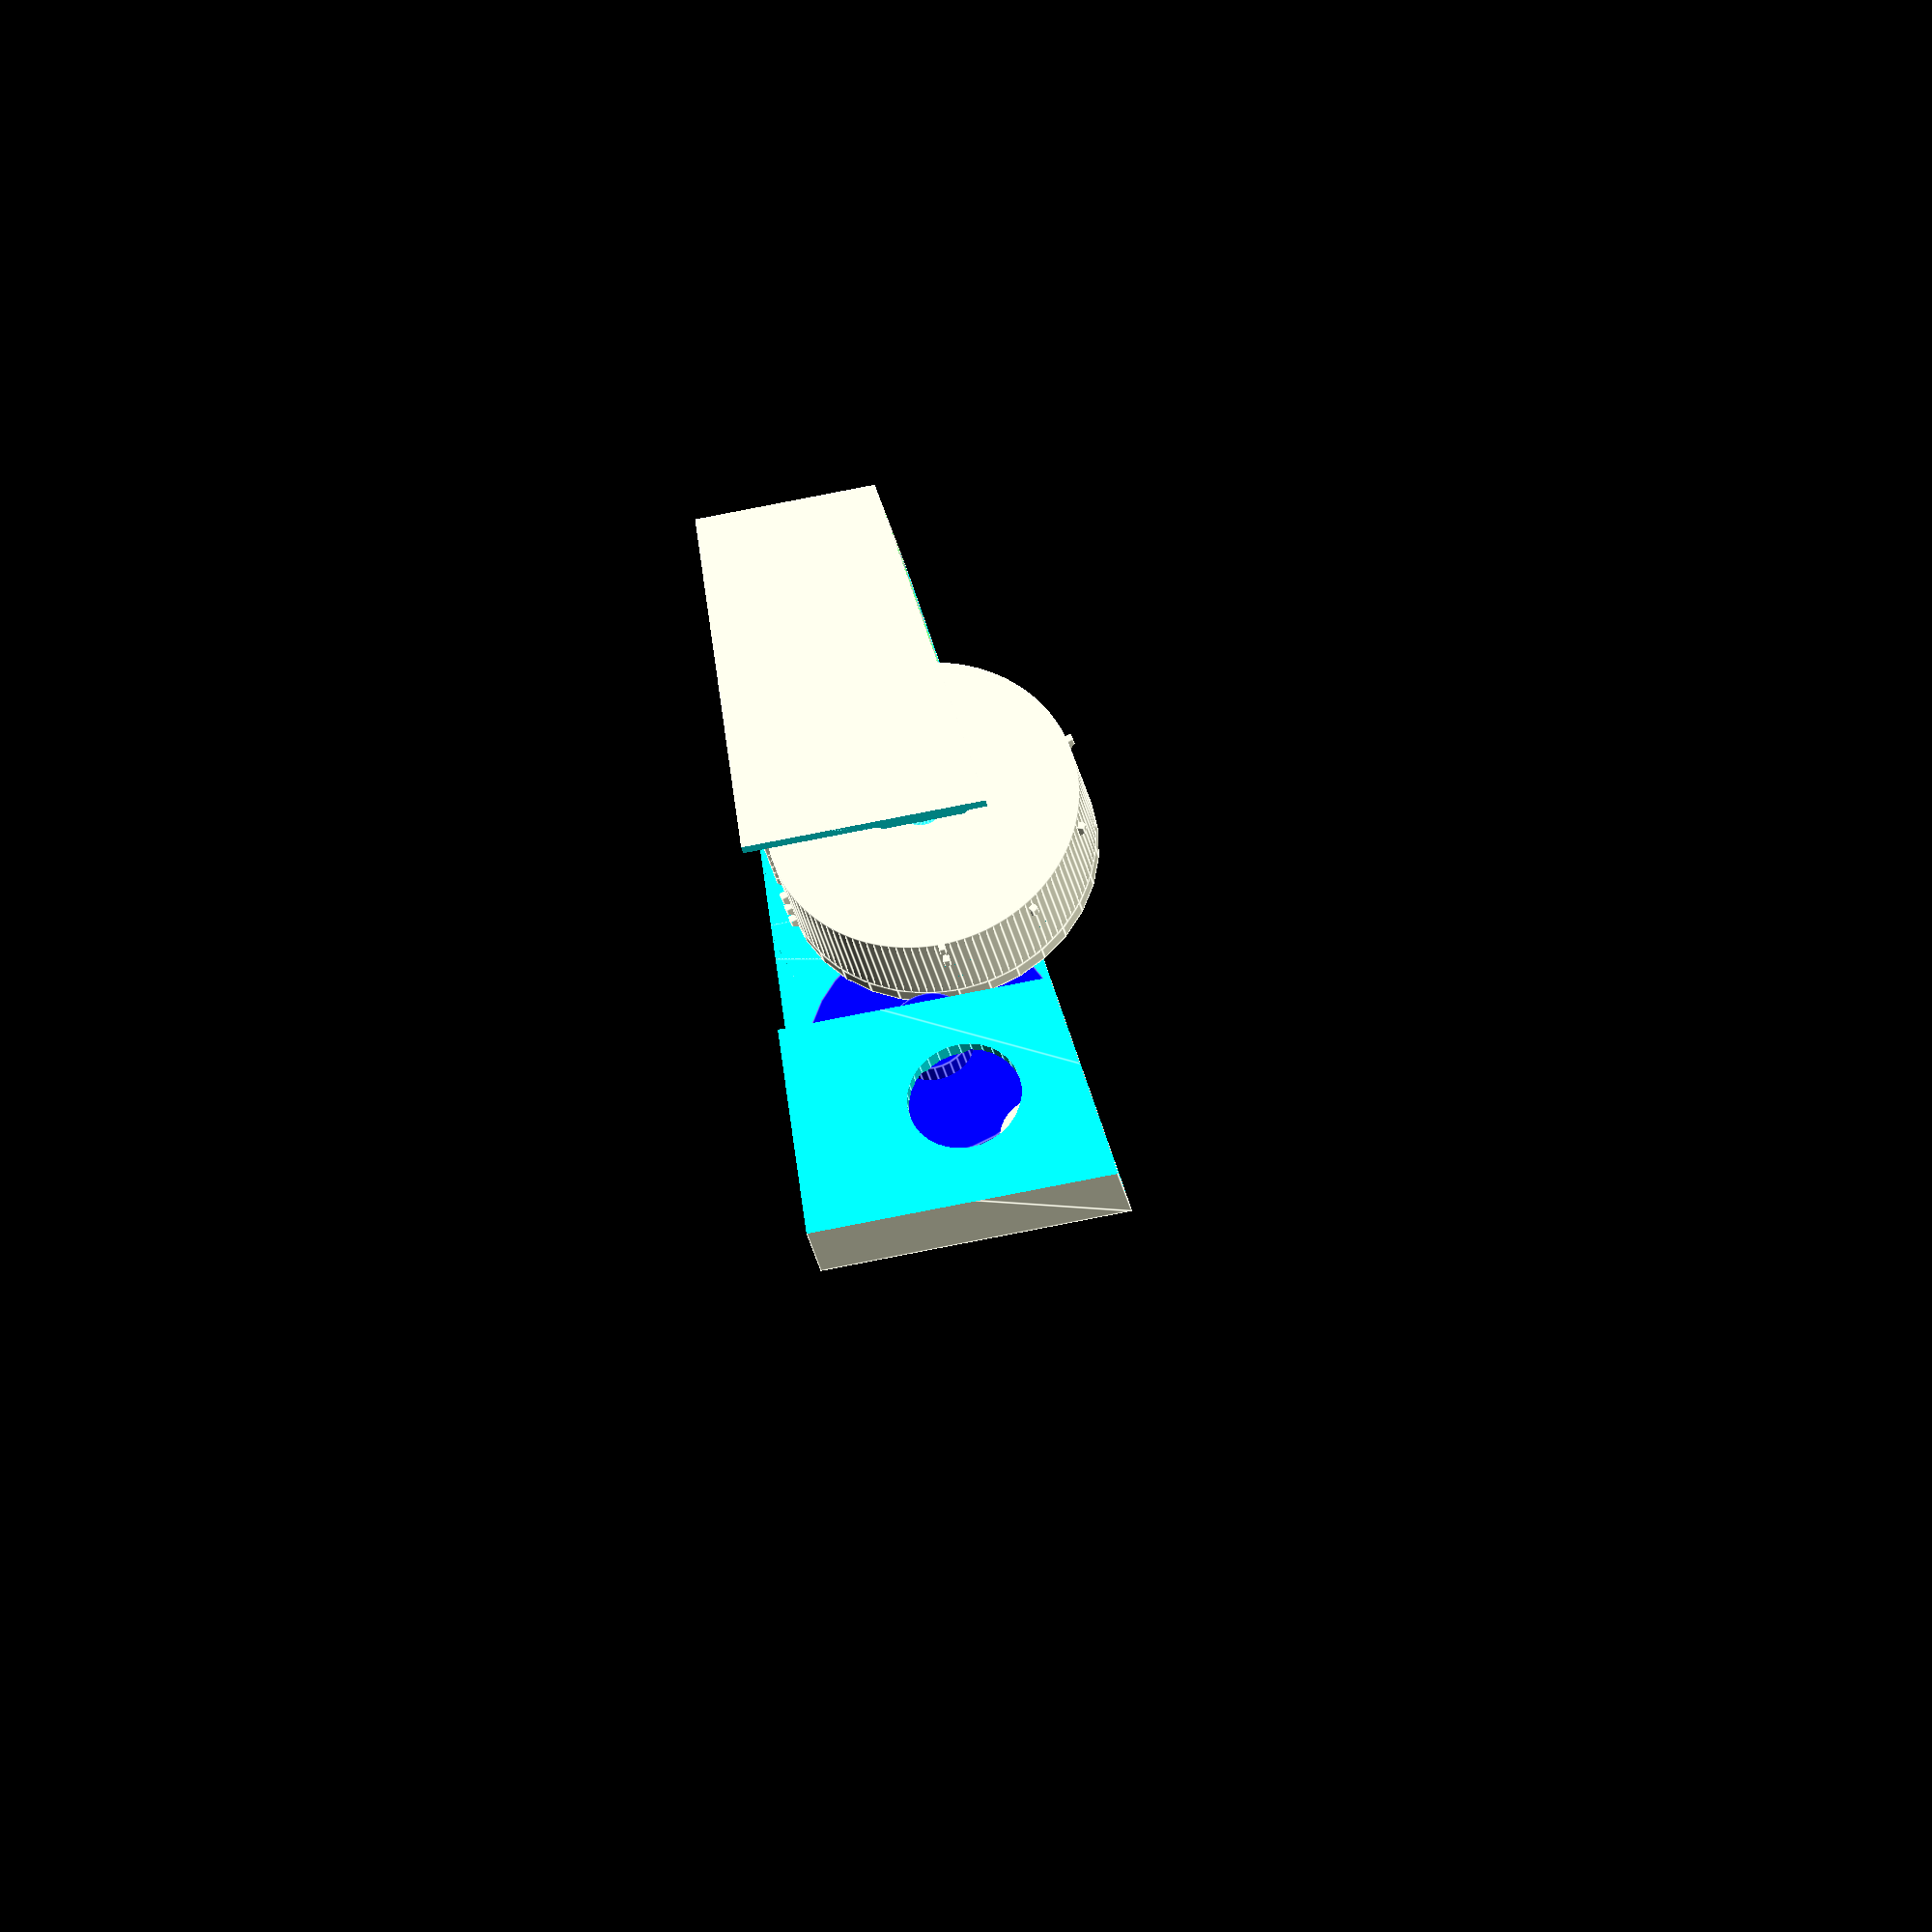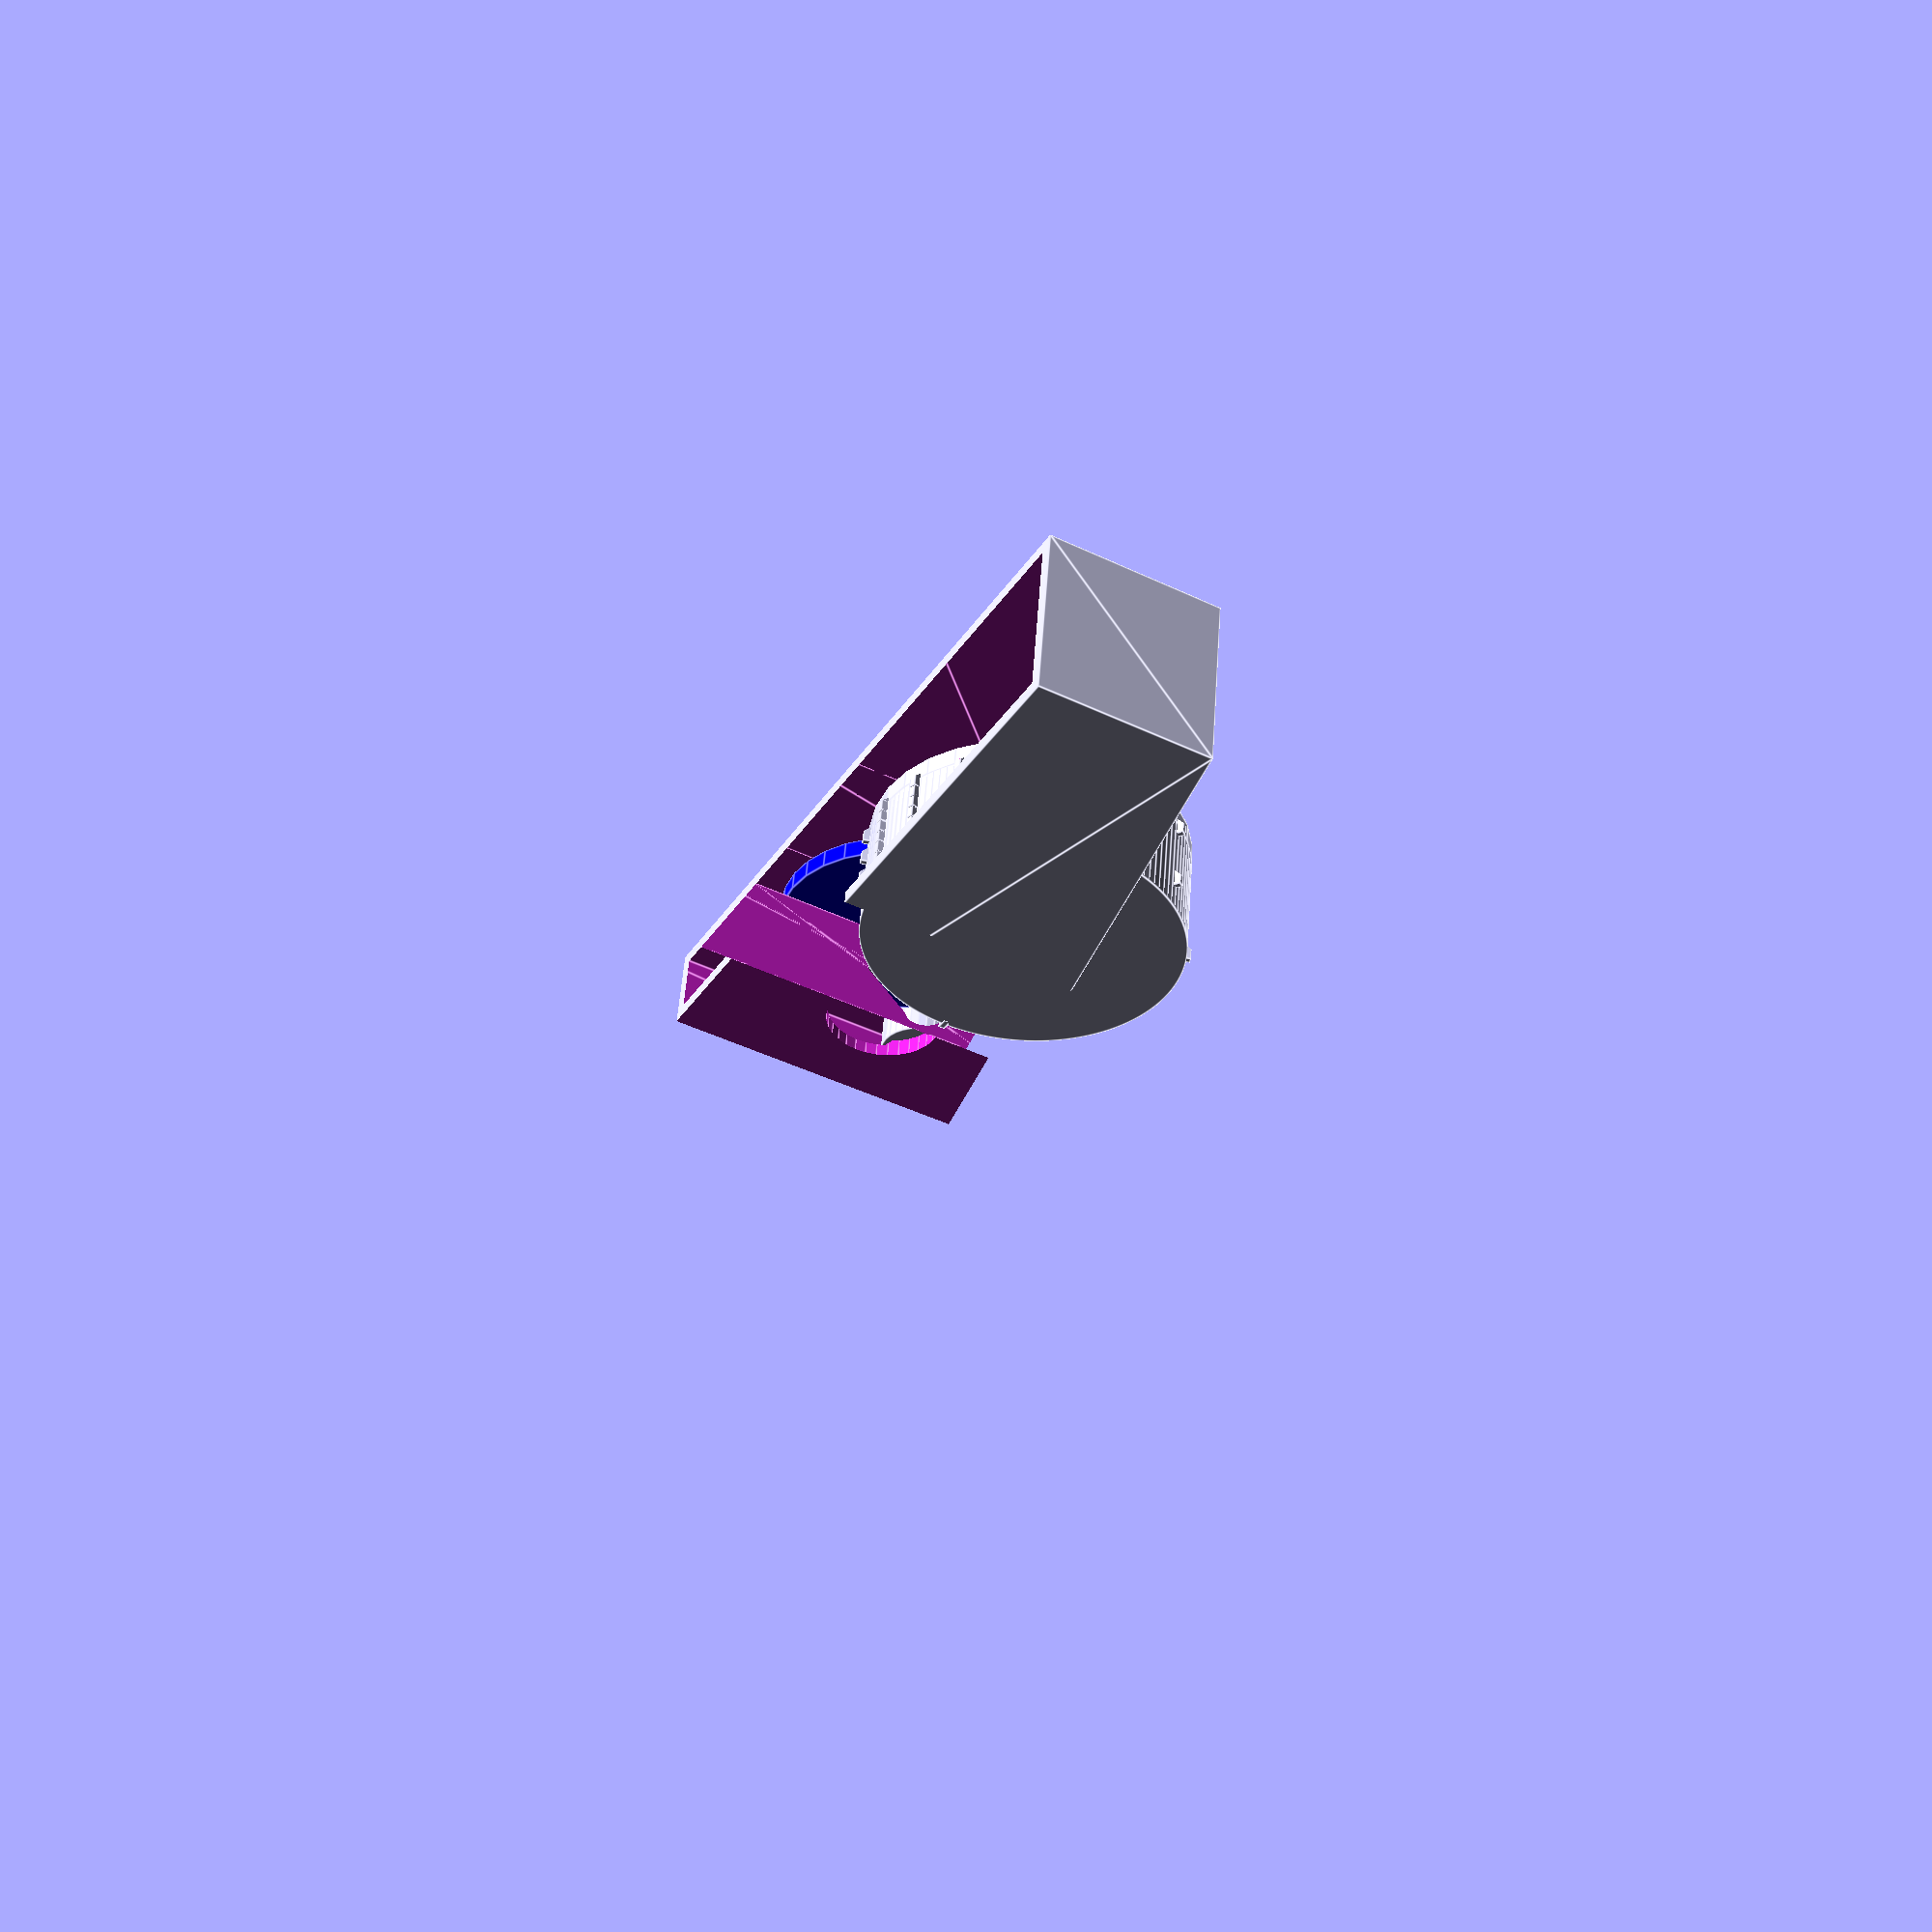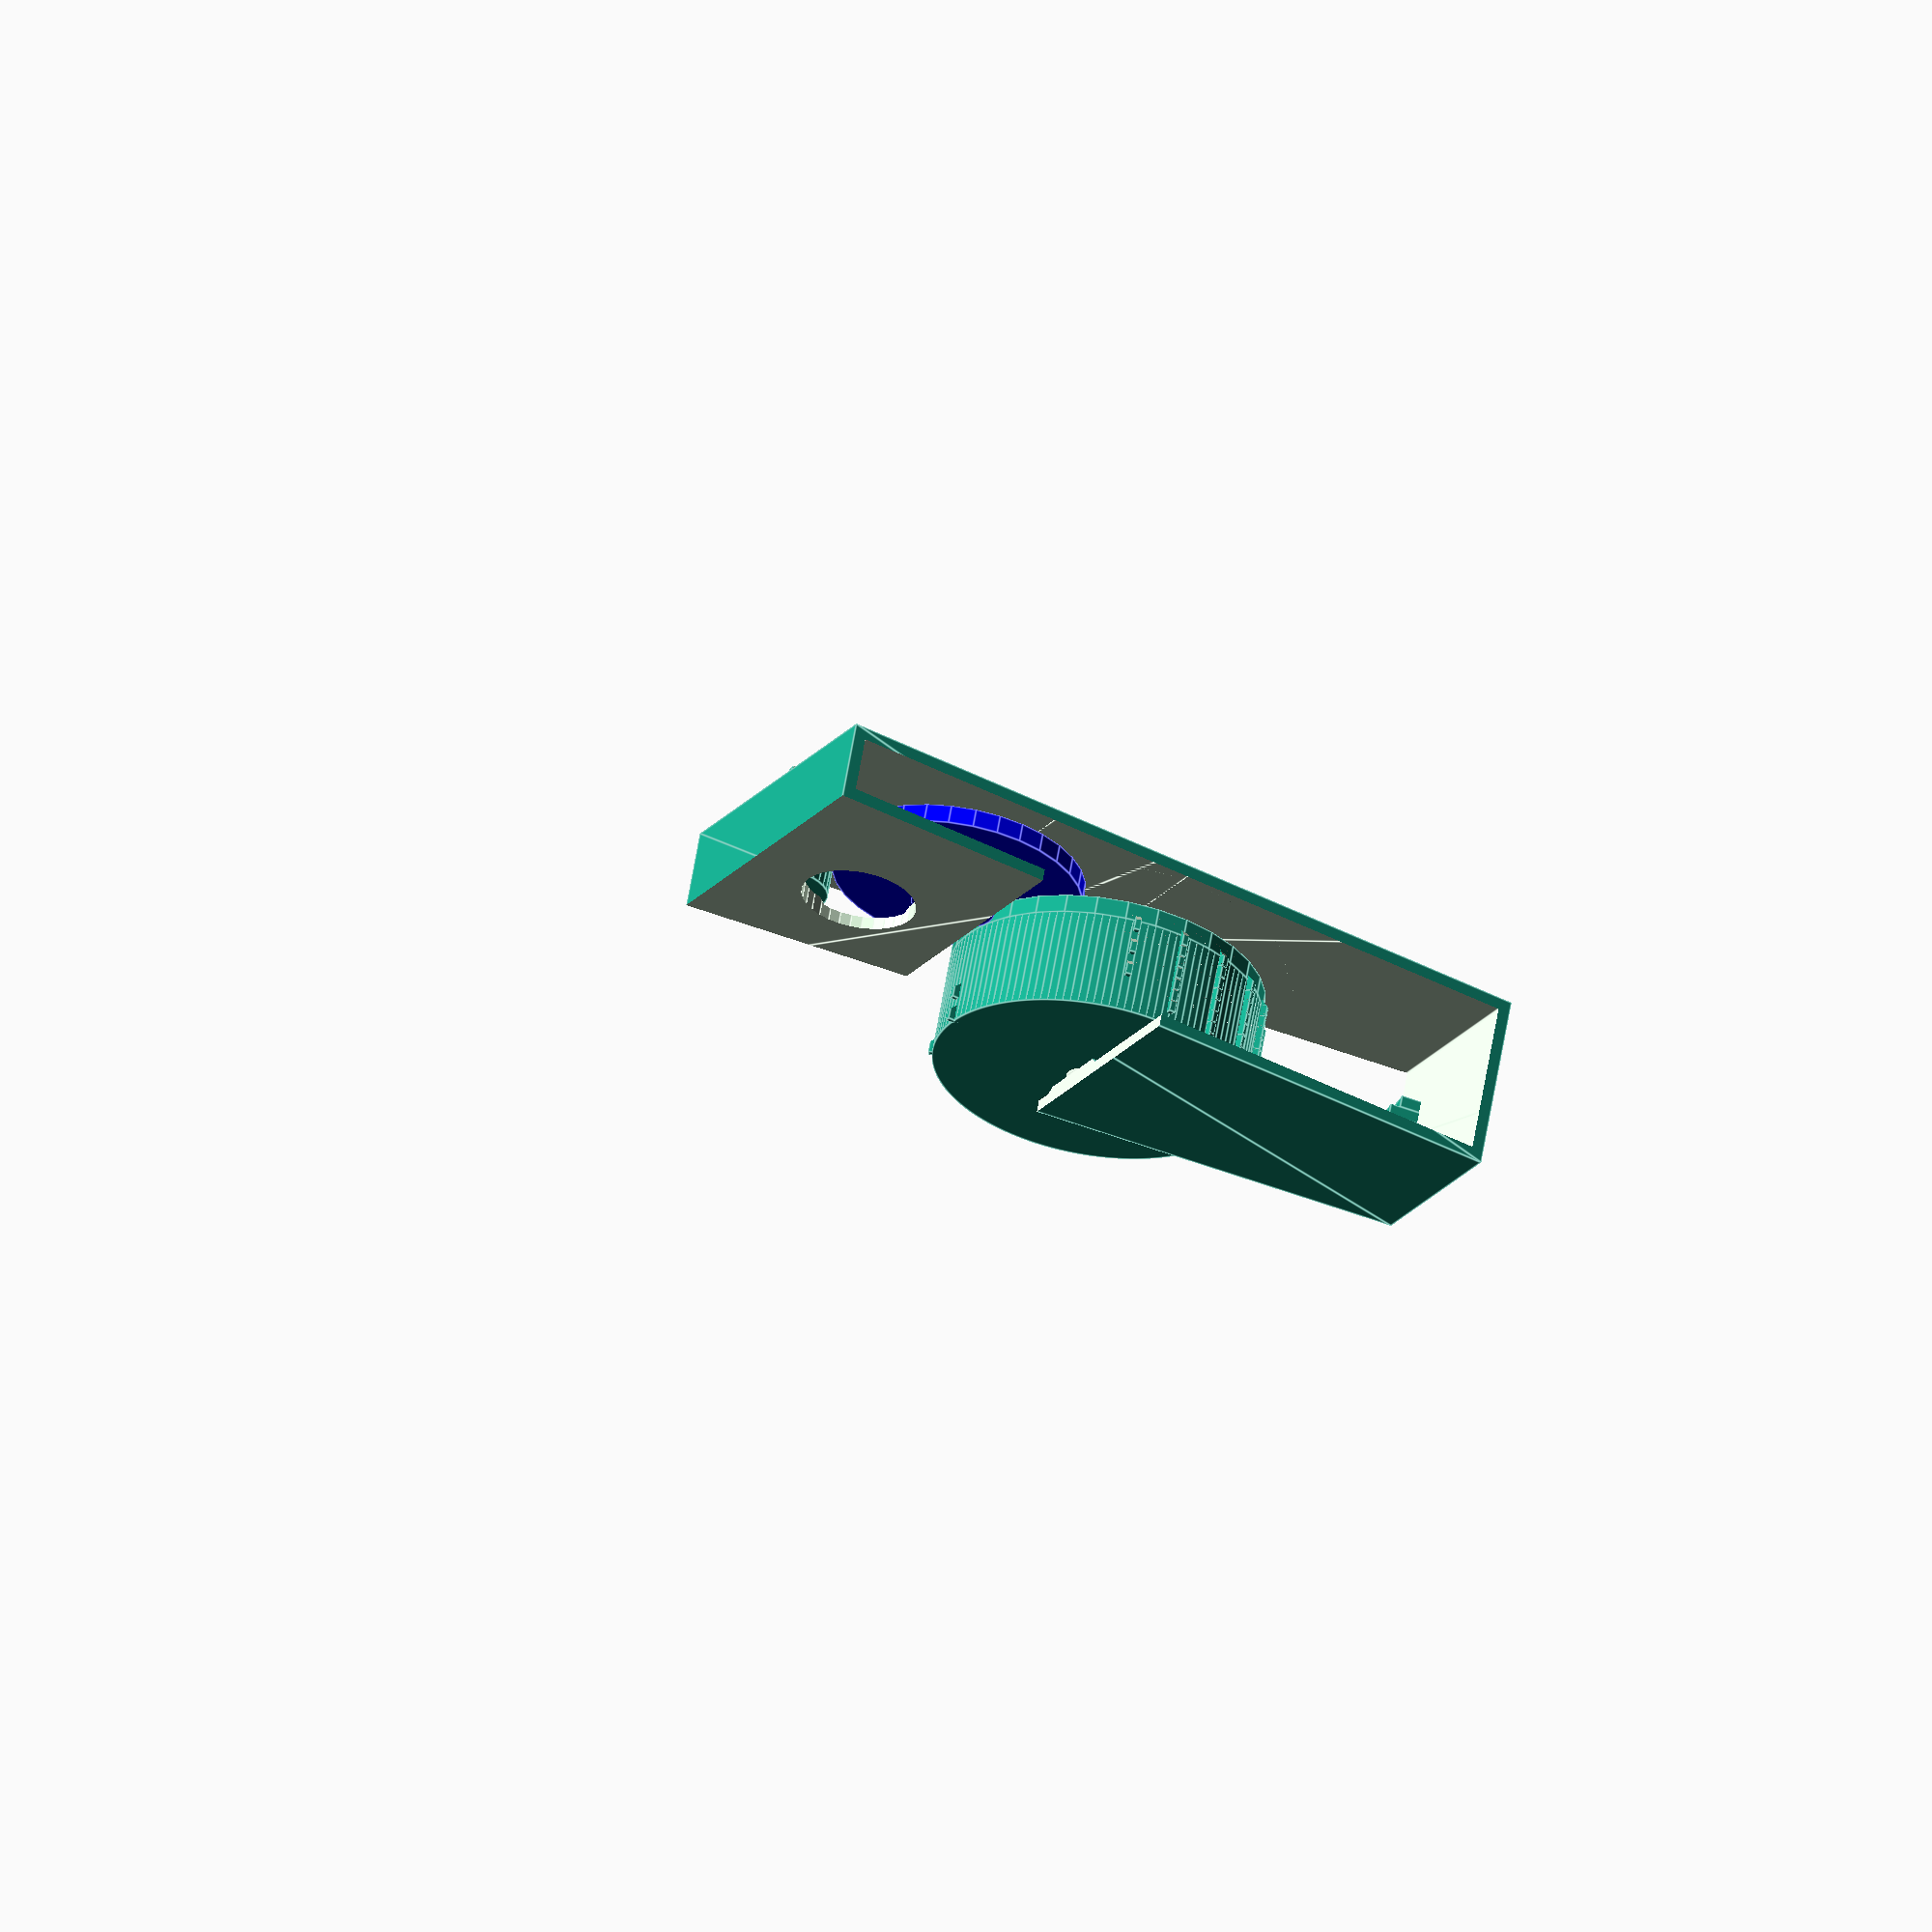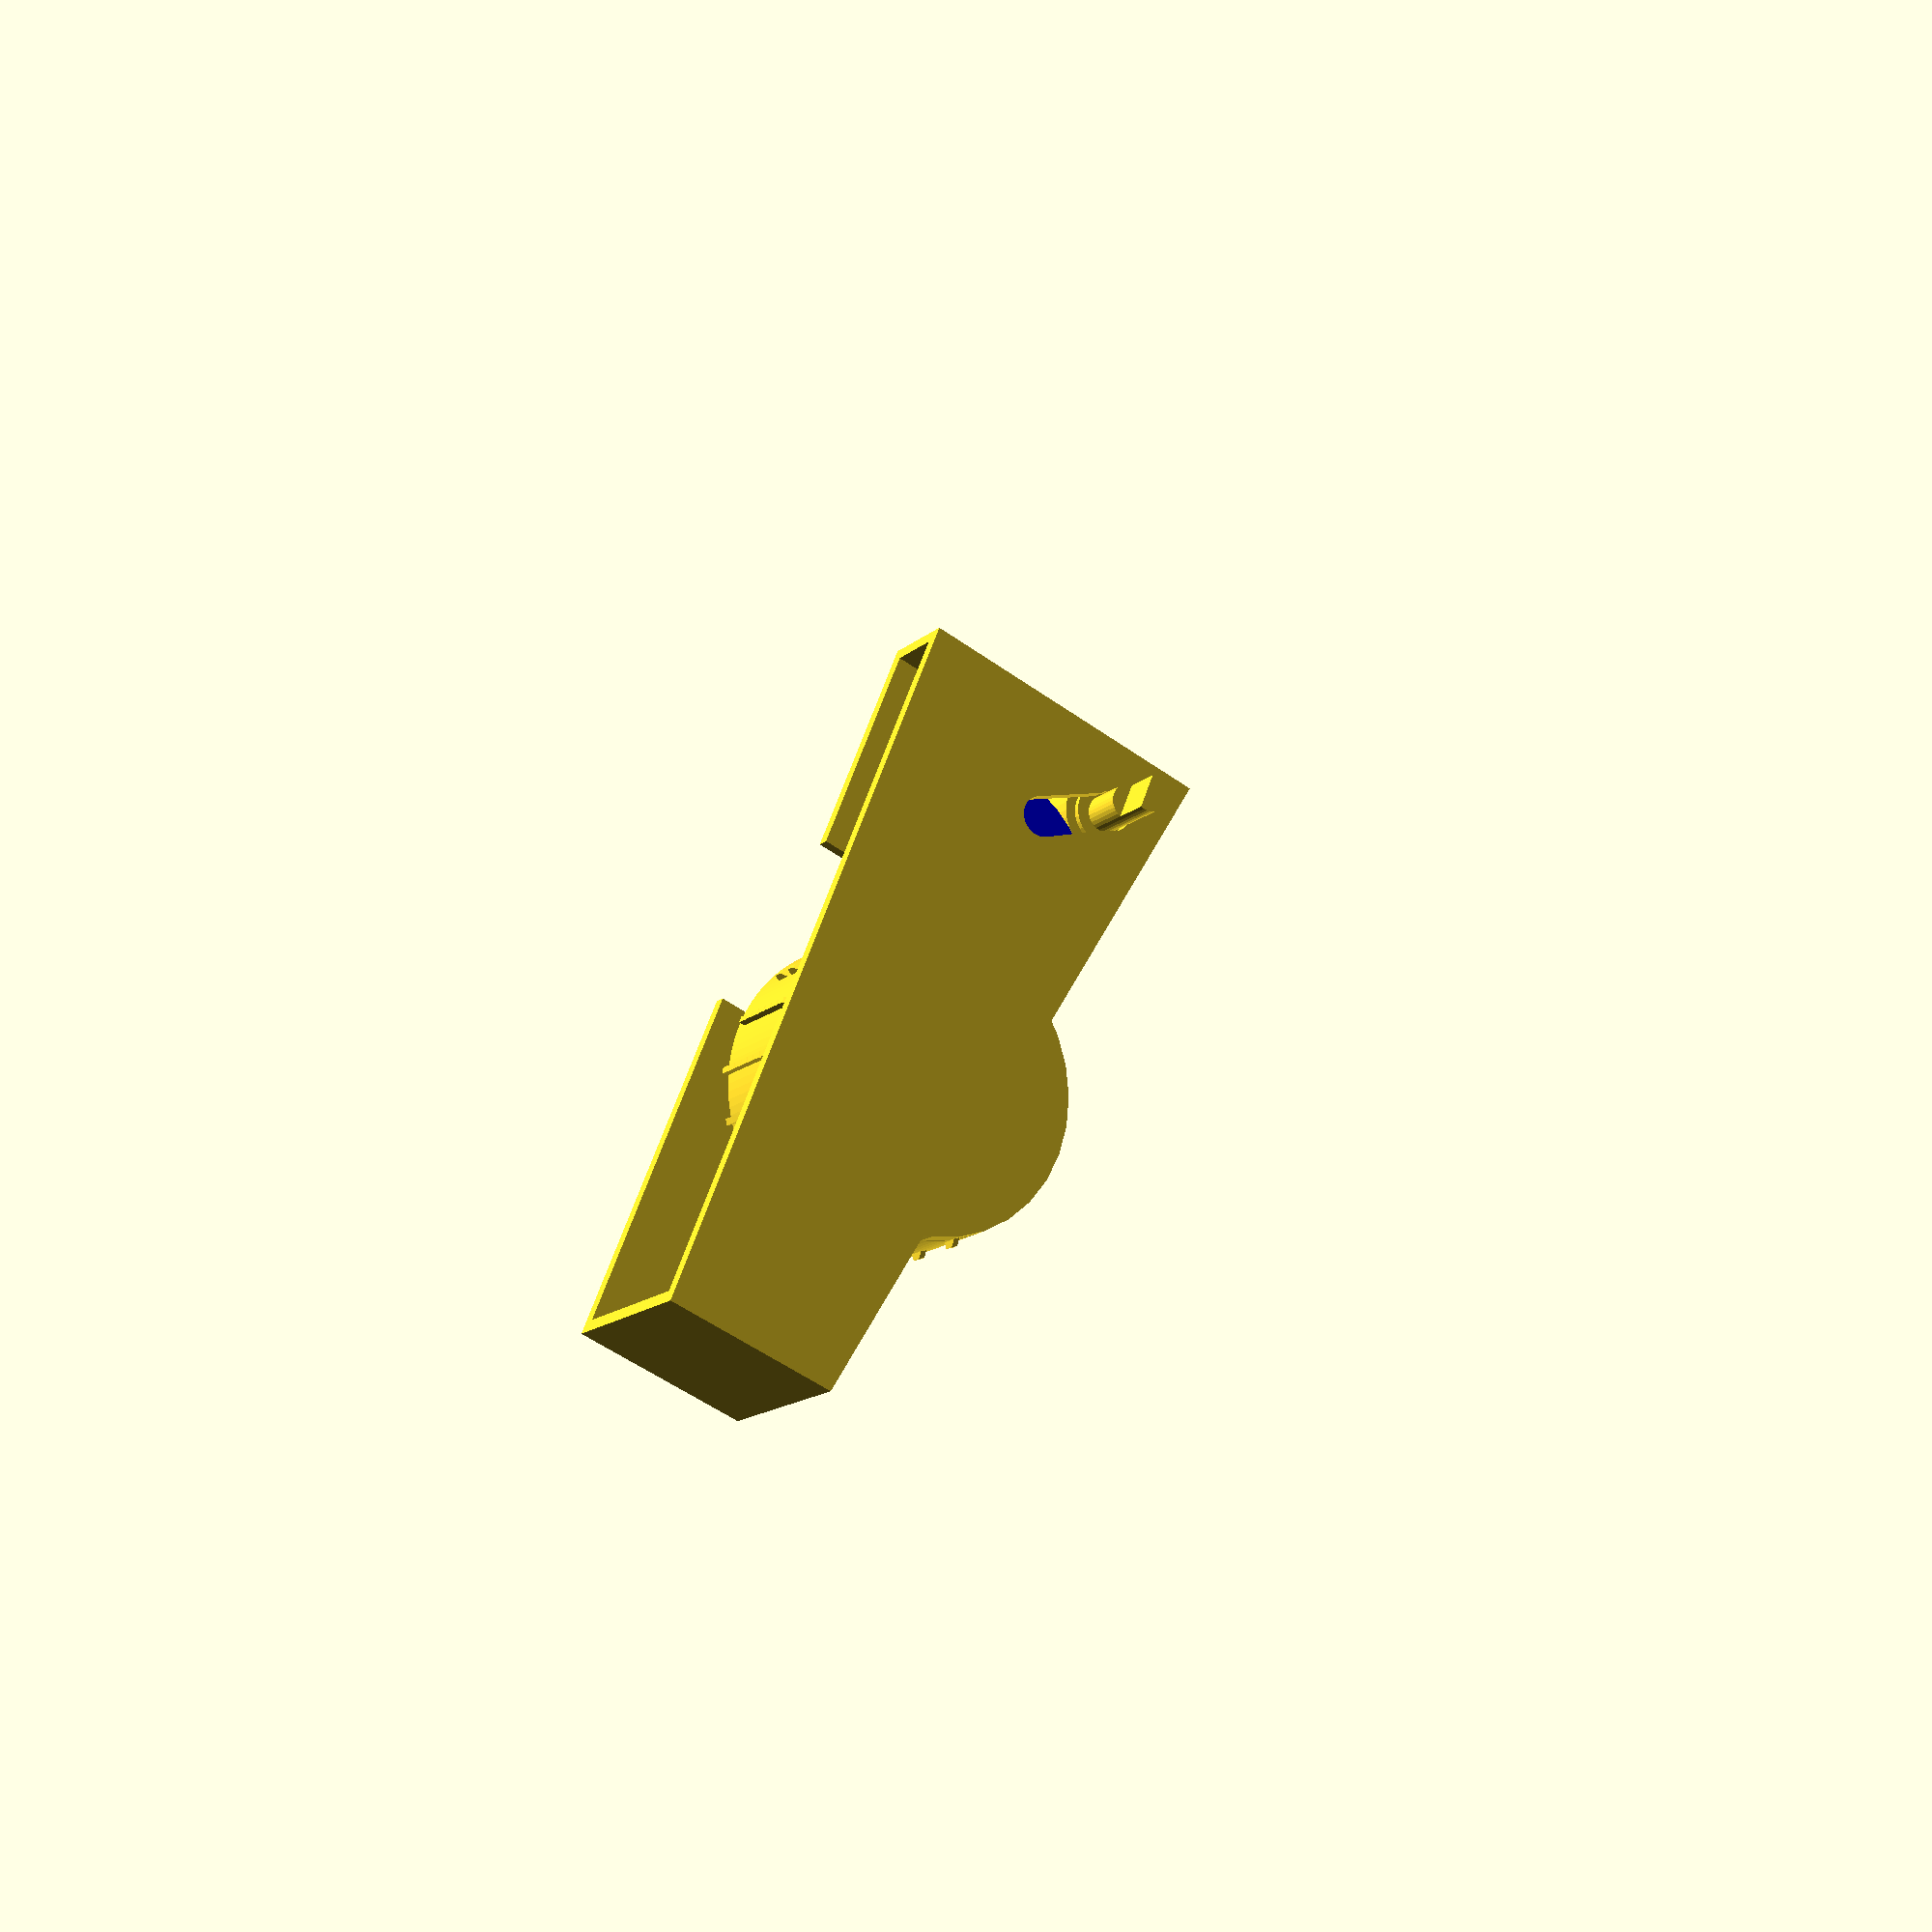
<openscad>
use <MCAD/involute_gears.scad>

$fn=32;

FOR_PRINT=false;

DEBUG_GEARS=true;
	
GENERATE_MUSIC_CYLINDER=1;
GENERATE_MID_GEAR=1;
GENERATE_CRANK_GEAR=1;

GENERATE_CASE=1;

GENERATE_CRANK=0;
GENERATE_PULLEY=0;





/// music section

// also nr of notes
pinNrX = 8;
pinNrY = 20;



teethNotes="C0 D0 E0 F0 G0 A0 B0 C1 D1 E1 F1 G1 A1 B1 C2 ";
pins = 
"
XXXXXXXXXXXXXXXXXXXXXXXXXXXXXXXXXXXXXXXXXXXXXXXx
X X X                                X X              X               X               X         X    X `           X             X             X           

       X X     X    X XX   X    X      

         X  X  X X XX     X     X     X     XXXXXXX   X  X  X X XX     X     X     X     XXXXXXX   X  X  X X XX     X     X     X     XXXXXXX   X  X  X X XX     X     X     X     XXXXXXX   X  X  X X XX     X     X     X     XXXXXXX   X  X  X X XX     X     X     X     XXXXXXX   X  X  X X XX     X     X     X     XXXXXXX   X  X  X X XX     X     X     X     XXXXXXX   X  X  X X XX     X     X     X     XXXXXXX   X  X  X X XX     X     X     X     XXXXXXX   X  X  X X XX     X     X     X     XXXXXXX   X  X  X X XX     X     X     X     XXXXXXX   X  X  X X XX     X     X     X     XXXXXXX   X  X  X X XX     X     X     X     XXXXXXX   X  X  X X XX     X     X     X     XXXXXXX   X  X  X X XX     X     X     X     XXXXXXX   X  X  X X XX     X     X     X     XXXXXXX   X  X  X X XX     X     X     X     XXXXXXX   X  X  X X XX     X     X     X     XXXXXXX   X  X  X X XX     X     X     X     XXXXXXX   X  X  X X XX     X     X     X     XXXXXXX   X  X  X X XX     X     X     X     X";


teethH = 3*0.3;

pinH=1.2;
pinD=1;

teethHolderW=4;
teethHolderH=7;


//// Constants 
epsilon = 0.01;
baseFrequC0 = 16.3516;
ro_PLA = 0.8* (1210 + 1430)/2; // http://de.wikipedia.org/wiki/Polylactide
E_PLA = 1.4*   1000000 *(2.5+7.8)/2; // http://www.kunststoff-know-how.de/index.php?/%C3%9Cbersicht-Biokunststoffe.html 2,5 - 7,8 GPa
gammaTooth = 1.875; // http://de.wikipedia.org/wiki/Durchschlagende_Zunge#Berechnung_der_Tonh.C3.B6he




//pitch=2*3.1415*pitchRadius/numberTeeth;

diametral_pitch = 0.6;
circular_pitch = 180/diametral_pitch;

addendum = 1/diametral_pitch;

gearH=3;
wall=2;
musicH=pinNrX*wall;

//// Derived Music stuff
teethGap = pinH/(2*sqrt(2));

pinStepX = musicH/pinNrX;
pinStepY = 360/pinNrY;

teethW = pinStepX-teethGap;
maxTeethL=TeethLen(0); // convention index 0 is lowest note
///////////////////////


pinH=1;

// HoldderH is the height of the axis kegel

crankAxisHolderH = 1.5;
midAxisHolderH=3;
musicAxisHolderH=3;

pulleySlack=0.4;
crankSlack=0.2;
snapAxisSlack=0.6; // for extra distance from axis to gears
axisSlack=0.3; // for crank gear axis to case

pulleySnapL=1.2; // cutout to get Pulley in
// higher tolerance makes the teeth thinner and they slip, too low tolerance jams the gears
gear_tolerance = 0.1;
// used for the distance between paralell gears that should not touch (should be slightly larger than your layer with) 
gear_gap = 1.0;
gear_min_gap = 0.1;
gear_hold_R = 4;

epsilonCSG = 0.1;

crankAxisR = 3;
crankAxisCutAway = crankAxisR*0.8;
crankLength = 25;
crankAxisCutAwayH = 5;

crankExtraH=5;
crankH=crankExtraH+2*crankAxisCutAwayH;


pulleyH=10;
pulleyR=crankAxisR+2*wall;


musicCylinderTeeth = 30;
midSmallTeeth = 8;
midBigTeeth = 24;
crankTeeth = 8;

musicCylinderR = (musicCylinderTeeth/diametral_pitch)/2;
midSmallR = (midSmallTeeth/diametral_pitch)/2;
midBigR = (midBigTeeth/diametral_pitch)/2;
crankR = (crankTeeth/diametral_pitch)/2;

centerForCrankGearInsertion=(midBigR+crankR)/2;



noteAlpha = 10;
midGearAngle=-10;
crankGearAngle=35;

//noteExtend = wall+20;
noteExtend = teethHolderW+maxTeethL +pinH; //+wall+sin(noteAlpha)*wall;

echo(sin(noteAlpha)*wall);



midGearDist = musicCylinderR+midSmallR;
crankDist = midBigR+crankR;

midGearXPos = cos(midGearAngle)*midGearDist;
midGearZPos = sin(midGearAngle)*midGearDist;

crankGearXPos = midGearXPos + cos(crankGearAngle)*crankDist;
crankGearZPos = midGearZPos + sin(crankGearAngle)*crankDist;

echo(musicCylinderR);
frameH = max(musicCylinderR, -midGearZPos+midBigR)+2*addendum;

gearBoxW = 2 * (gearH+gear_gap+wall) + gear_gap;
frameW = gearBoxW + musicH;



// noteExtend in alpha angle projected to y and x-axis
noteExtendY = sin(noteAlpha)*noteExtend;
noteExtendX = cos(noteAlpha)*noteExtend;
echo(noteExtendY/musicCylinderR);
noteBeta = asin(noteExtendY/musicCylinderR);

echo(noteExtendX);
echo(noteExtendY);
echo(noteBeta);

// musicCylinderR to intersection with noteExtend
musicCylinderRX = cos(noteBeta)*musicCylinderR;




negXEnd = -(noteExtendX+musicCylinderRX);
posXEnd = crankGearXPos + crankR + 1.5*addendum + wall;

posYEnd = tan(noteAlpha)*(noteExtendX + musicCylinderRX+posXEnd);

 



// case shape

if (GENERATE_CASE)
{	
	intersection()
	{
		if (FOR_PRINT)
		{
			translate([0,0, 500+negXEnd*sin(noteAlpha)]) cube([1000, 1000, 1000], center=true);
		}
	rotate([FOR_PRINT?180:0, FOR_PRINT?-noteAlpha:0,0])
	{

	difference()
	{
		union()
		{

		// PIANO :)
		
		translate([-(noteExtendX+musicCylinderRX),-(gearH/2+gear_gap),0]) 
			rotate([0,-noteAlpha*1,0])
			
				MusicBox();

	
		// snapaxis for crank
		MyAxisSnapHolder(h=crankAxisHolderH, x=crankGearXPos, y =gearH/2+gear_gap, z=crankGearZPos, mirr=0, extra=gear_gap+epsilonCSG);
	
	
	
		// snapaxis for music cylinder
		MyAxisSnapHolder(h=musicAxisHolderH, y =gearH/2-gear_gap, mirr=1, extra=gearH+2*gear_gap);
		MyAxisSnapHolder(h=musicAxisHolderH, y =gearH/2 + gear_gap + musicH, mirr=0);
	
		// snapaxis for mid gear
		MyAxisSnapHolder(h=midAxisHolderH, y =1.5*gearH, x=midGearXPos, z=midGearZPos, mirr=1);
		MyAxisSnapHolder(h=midAxisHolderH, y =gearH/2+gear_gap, x=midGearXPos, z=midGearZPos, mirr=0);
	
		difference()
		{
			// side poly extruded and rotated to be side
			rotate([-90,0,0]){
				translate([0,0,-(musicH+(gearH/2+2*gear_gap+wall))])
					linear_extrude(height=frameW) 
						polygon(points=
[[negXEnd,0],[posXEnd,-posYEnd],[posXEnd,frameH], [negXEnd,frameH]], paths=[[0,1,2,3]]);
	
			
			}

// cutout, wall then remain
		linear_extrude(height=4*frameH, center=true) 
					polygon(points=[
[negXEnd+wall,-(0.5*gearH+2*gear_gap+musicH)],
[musicCylinderR+1.5*addendum,-(0.5*gearH+2*gear_gap+musicH)],
[musicCylinderR+1.5*addendum,-(0.5*gearH+2*gear_gap)],
[posXEnd-wall,-(0.5*gearH+2*gear_gap)],
[posXEnd-wall,(1.5*gearH+gear_gap)],
 [negXEnd+wall,(1.5*gearH+gear_gap)]
], paths=[[0,1,2,3,4,5,6]]);
	

		}
	}

		// cutout, wall then remain
		linear_extrude(height=4*frameH, center=true) 
					polygon(points=[
[0+1*crankAxisR,(1.5*gearH+gear_gap)],
[0+1*crankAxisR,-(2.5*gearH+gear_gap+frameW)],
[musicCylinderR+1.5*addendum,-(2.5*gearH+gear_gap+frameW)],
[musicCylinderR+1.5*addendum,(1.5*gearH+gear_gap)]], paths=[[0,1,2,3]]);


// cutout because of narrow smallgear
			linear_extrude(height=4*frameH, center=true) 
					polygon(points=[
[1*crankAxisR,-(0.5*gearH+2*gear_gap+wall)],
[1*crankAxisR,-100],
[posXEnd+1,-100],
[posXEnd+1,-(0.5*gearH+2*gear_gap+wall)]], paths=[[0,1,2,3]]);


			// Crank Gear Cutouts
			translate([crankGearXPos,0,crankGearZPos])
			{
				rotate([-90,0,0])
					cylinder(h=100, r=crankAxisR+axisSlack, center=false);



*rotate([0,180-90-max(crankGearAngle,45+noteAlpha),0]) 
				//translate([-(crankR+addendum*1.5),0,0]) 
//mirror([0,1,0]) 
rotate([90,0,0])
#linear_extrude(height=musicH/2, center=false) 
					polygon(points=[
[-(crankR+addendum*1.5),-1*frameH],
[(crankR+addendum*1.5),-1*frameH],
[(crankR+addendum*1.5),0],
[-(crankR+addendum*1.5),0]],
paths=[[0,1,2,3]]);
//cube([100,100,2*frameH]);

				rotate([0,-90-max(crankGearAngle,45+noteAlpha),0]) 
				{

					*translate([-(crankAxisR-axisSlack),0,0]) cube([2*(crankAxisR),100, centerForCrankGearInsertion]);

					
rotate([-90,0,0])
linear_extrude(height=musicH/2, center=false) 
					polygon(points=[
[-(crankAxisR+axisSlack),-centerForCrankGearInsertion],
[(crankAxisR+axisSlack),-centerForCrankGearInsertion],
[(crankAxisR),0],
[-(crankAxisR),0]],
paths=[[0,1,2,3]]);
//cube([100,100,2*frameH]);



					translate([0*(crankR+addendum*1.5),0,centerForCrankGearInsertion])
					rotate([90,0,0])
					cylinder(h=100, r=(crankR+addendum*1.5), center=false);

					translate([0*(crankR+addendum*1.5),0,centerForCrankGearInsertion])
					mirror([0,1,0])
					rotate([90,0,0])
					cylinder(h=100, r=crankAxisR+axisSlack, center=false);

				}	
			}

	}
	
	}
}
}


// music cylinder and gear
if (GENERATE_MUSIC_CYLINDER)
{

	rotate([FOR_PRINT?0:-90,0,0])
		translate([0,0,-gear_gap])
		difference()
		{
			union()
			{
				MyGear(n=musicCylinderTeeth, hPos = gearH/2, hNeg=gearH/2);
				rotate([0, 180,0]) 
translate([0,0,gearH/2]) 
{
MusicCylinder();
//cylinder(h=musicH, r = musicCylinderR);
}
				// PINS :)
			}
			MyAxisSnapCutout(h=musicAxisHolderH, z=-(gearH/2)-musicH, mirr=0);
			MyAxisSnapCutout(h=musicAxisHolderH, z=gearH/2, mirr=1);
		}
}

// midGear
color([0,0,1])
if (GENERATE_MID_GEAR)
{
	translate([midGearXPos,0,midGearZPos])
		rotate([FOR_PRINT?180:-90,0,0])
			union() {
				translate([0,0,gearH]) 
				{
					difference(){
						MyGear(n=midBigTeeth, hPos = gearH/2, hNeg=gearH/2,mirr=1);
						MyAxisSnapCutout(h=midAxisHolderH, z=(gearH/2), mirr=1);
					}
				}
				translate([0,0,-gear_gap])
				difference()
				{
					MyGear(n=midSmallTeeth, hPos = gearH/2+2*gear_gap+epsilonCSG, hNeg=gearH/2, mirr=1);
					MyAxisSnapCutout(h=midAxisHolderH, z=-(gearH/2), mirr=0);
				}
				
			}
}



if (GENERATE_CRANK_GEAR)
{
	// crank gear
	translate([crankGearXPos,0,crankGearZPos])
		rotate([FOR_PRINT?0:-90,0,0])
		union() {
			translate([0,0,gearH]) 
			difference()
			{
				union() {
					difference() {
						cylinder(h=gearH/2+wall+2*gear_gap+2*crankAxisCutAwayH, r=crankAxisR, center=false);
						translate([0,50+crankAxisR-crankAxisCutAway,gearH/2+wall+gear_gap+2*crankAxisCutAwayH])cube([100,100,crankAxisCutAwayH*2], center=true);
					}
					cylinder(h=gearH/2+gear_gap-gear_min_gap, r=crankR-addendum, center=false);
					MyGear(n=crankTeeth, hPos = gearH/2, hNeg=1.5*gearH+gear_gap, mirr=0);	
				}
				MyAxisSnapCutout(h=crankAxisHolderH, z=-1.5*gearH-gear_gap);
			}
		}
}

// crank
color([0,1,0])
if (GENERATE_CRANK)
{
	translate([FOR_PRINT?0:crankGearXPos, FOR_PRINT?0:1.5*gearH+2*gear_gap+wall+crankH, FOR_PRINT?0:crankGearZPos])

	rotate([FOR_PRINT?0:-90,0,0])
	mirror([0,0,FOR_PRINT?0:1])
	{
		// to gear snapping
		difference() {
			cylinder(h=crankH, r=crankAxisR+crankSlack+wall,center=false);
			translate([0,0,crankH])  difference() {
				cylinder(h=4*crankAxisCutAwayH, r=crankAxisR+crankSlack,center=true);
				translate([0,50+crankAxisR+crankSlack-crankAxisCutAway,-2*crankAxisCutAwayH])cube([100,100,crankAxisCutAwayH*2], center=true);
			}
		}
		
		translate([crankLength,0,0]) 
			difference() {
				union() {
					// crank long piece
					translate([-crankLength/2,0,wall/2])
						cube([crankLength,2*(crankAxisR),wall],center=true);
					translate([-crankLength/2,0,crankExtraH/2])
							cube([crankLength,wall,crankExtraH],center=true);
					// where puley snaps/axis
					cylinder(h=crankExtraH, r=crankAxisR+pulleySlack+wall,center=false);
				}
				cylinder(h=3*crankExtraH, r=crankAxisR+pulleySlack,center=true);
				translate([50,0,0]) cube([100, 2*crankAxisR-2*pulleySnapL, 100], center=true);
			}
				
	}
}

if (GENERATE_PULLEY)
{
	translate([FOR_PRINT?0:crankGearXPos, FOR_PRINT?0:1.5*gearH+2*gear_gap+wall+crankH-crankExtraH, FOR_PRINT?0:crankGearZPos])	
	rotate([FOR_PRINT?180:-90,0,0])
	translate([crankLength,0,0]) 
	{
		// delta shaped end
		translate([0,0,-wall-gear_gap]) cylinder(h=crankAxisR+wall+gear_gap, r2=0, r1=crankAxisR+wall,center=false);
		// axis
		translate([0,0,-wall/2]) cylinder(h=crankExtraH+pulleyH+wall/2, r=crankAxisR,center=false);
		// handle
		translate([0,0,crankExtraH+gear_gap]) cylinder(h=pulleyH+gear_gap, r=crankR,center=false);
	}
}


module MyAxisSnapCutout(h, z=0, mirr=0,extra=epsilonCSG)
{
	translate([0,0,z])
	mirror([0,0,mirr])
	translate([0,0,-extra]) 
	{	
		cylinder(h=h+extra+snapAxisSlack, r1=h+extra+snapAxisSlack, r2=0, center=false);
	}
}


module MyAxisSnapHolder(h, x=0, y=0, z=0, mirr=0,extra=wall, h2=0)
{
	rotate([-90,0,0])
	mirror([0,0,mirr])
	translate([x,-z,-extra-y]) 
	{
		cylinder(h=h+extra, r1=h+extra, r2=0, center=false);
		intersection()
		{
			cylinder(h=h+extra+gear_hold_R, r1=h+extra+gear_hold_R, r2=0, center=false);
			translate([0, 0, -50 + extra -gear_min_gap])
				cube([100, 100, 100], center=true);
		}
	}
}

module MyGear(n=20, hPos, hNeg, mirr=0)
{
	if (DEBUG_GEARS)
	{
		translate([0,0,-hNeg]) cylinder(r=(n/diametral_pitch)/2, h=hPos+hNeg, center = false);
	}
	if (!DEBUG_GEARS)
	{
		HBgear(n=n, mirr=mirr, hPos=hPos, hNeg=hNeg, tol=gear_tolerance);
	}
}


// based on Emmet's herringbone gear taken from thing: TODO
module HBgear(n,hPos,hNeg,mirr=0, tol=.25)// herringbone gear
{
twistScale=50;
mirror([mirr,0,0])
translate([0,0,0])
union(){
	mirror([0,0,1])
	gear(number_of_teeth=n,
		diametral_pitch=diametral_pitch,
		gear_thickness=hNeg,
		rim_thickness=hNeg,
		hub_thickness=hNeg,
		bore_diameter=0,
		backlash=2*tol,
		clearance=2*tol,
		pressure_angle=20,
		twist=hNeg*twistScale/n,
		slices=10);
	
	gear(number_of_teeth=n,
		diametral_pitch=diametral_pitch,
		gear_thickness=hPos,
		rim_thickness=hPos,
		hub_thickness=hPos,
		bore_diameter=0,
		backlash=2*tol,
		clearance=2*tol,
		pressure_angle=20,
		twist=hPos*twistScale/n,
		slices=10);
}
}



echo(1000 * LengthOfTooth(240, 0.002, E_PLA, ro_PLA));
echo(1000 * LengthOfTooth(340, 0.002, E_PLA, ro_PLA));
echo(1000 * LengthOfTooth(440, 0.002, E_PLA, ro_PLA));
echo(1000 * LengthOfTooth(540, 0.002, E_PLA, ro_PLA));
echo(1000 * LengthOfTooth(640, 0.002, E_PLA, ro_PLA));
echo(1000 * LengthOfTooth(740, 0.002, E_PLA, ro_PLA));

echo(NoteToFrequ(9, 4, 0));


//// SPECFIC functions
function TeethLen(x) = 
	1000*LengthOfTooth(NoteToFrequ(LetterToNoteIndex(teethNotes[x*3]), 
			LetterToDigit(teethNotes[x*3+1]),
			AccidentalToNoteShift(teethNotes[x*3+2])),
			teethH/1000, E_PLA, ro_PLA);



//// PLATONIC functions
// http://de.wikipedia.org/wiki/Durchschlagende_Zunge#Berechnung_der_Tonh.C3.B6he
// f [Hz]
// h m
// E N/m2
// ro kg/m3
function LengthOfTooth(f, h, E, ro) =
sqrt((gammaTooth*gammaTooth*h/(4*PI*f))*sqrt(E/(3*ro)));

function NoteToFrequ(note, octave, modification) = baseFrequC0*pow(2, octave)*pow(2, note/12);

function AccidentalToNoteShift(l) =
l=="#"?1:
l=="b"?-1:
0;

function LetterToNoteIndex(l) =
l=="C"?0:
l=="D"?2:
l=="E"?4:
l=="F"?5:
l=="G"?7:
l=="A"?9:
l=="H"?11:
l=="B"?11: // allow B and H
0;

function LetterToDigit(l) = 
l=="0"?0:
l=="1"?1:
l=="2"?2:
l=="3"?3:
l=="4"?4:
l=="5"?5:
l=="6"?6:
l=="7"?7:
l=="8"?8:
l=="9"?9:
0;





module Pin()
{
	difference()
	{
		//cylinder(h=2*pinH, r=pinStepX/2, center=true, $fn=4);
		translate([pinH,0,0])
		cube([pinStepX+2*pinH, pinD, 2*pinH],center=true);

translate([pinStepX/2,0,0])
		rotate([0,-45,0]) translate([2.0*pinStepX+pinH/2,0,0]) cube([4*pinStepX,4*pinStepX,4*pinStepX],center=true);
	}
}



module MusicCylinder()
{
	translate([0,0,0]) cylinder(r = musicCylinderR, h = musicH, center=false, $fn=128);
	for (x = [0:pinNrX-1], y = [0:pinNrY-1])
	{
		assign(index = y*pinNrX + x)
		{
			if (pins[index] == "X")
			{
				
				rotate([0,0, y * pinStepY])
					translate([musicCylinderR, 0, (0.5+x)*pinStepX]) rotate([0,90,0])
							Pin();
			}
		}
	}
}



module MusicBox()
{
	//mirror([0,0,1])
	translate([teethHolderW+maxTeethL,0,0])

	rotate([180,0,0])
	for (x = [0:pinNrX-1])
	{
		assign(ll = TeethLen(x))
		{
			translate([-maxTeethL, x *pinStepX, 0]) 
			{
				// teeth holder
				translate([-(teethHolderW), 0, 0]) 
					cube([teethHolderW+maxTeethL-ll, pinStepX, teethHolderH]);

				// teeth
				translate([-teethHolderW/2, teethGap,0])
				color([0,1,0])cube([maxTeethL+teethHolderW/2, teethW, teethH]);
			}
		}
	}
	
}


</openscad>
<views>
elev=63.2 azim=54.6 roll=282.2 proj=o view=edges
elev=44.8 azim=351.8 roll=240.9 proj=p view=edges
elev=203.3 azim=169.1 roll=29.4 proj=o view=edges
elev=53.8 azim=237.8 roll=232.8 proj=p view=solid
</views>
